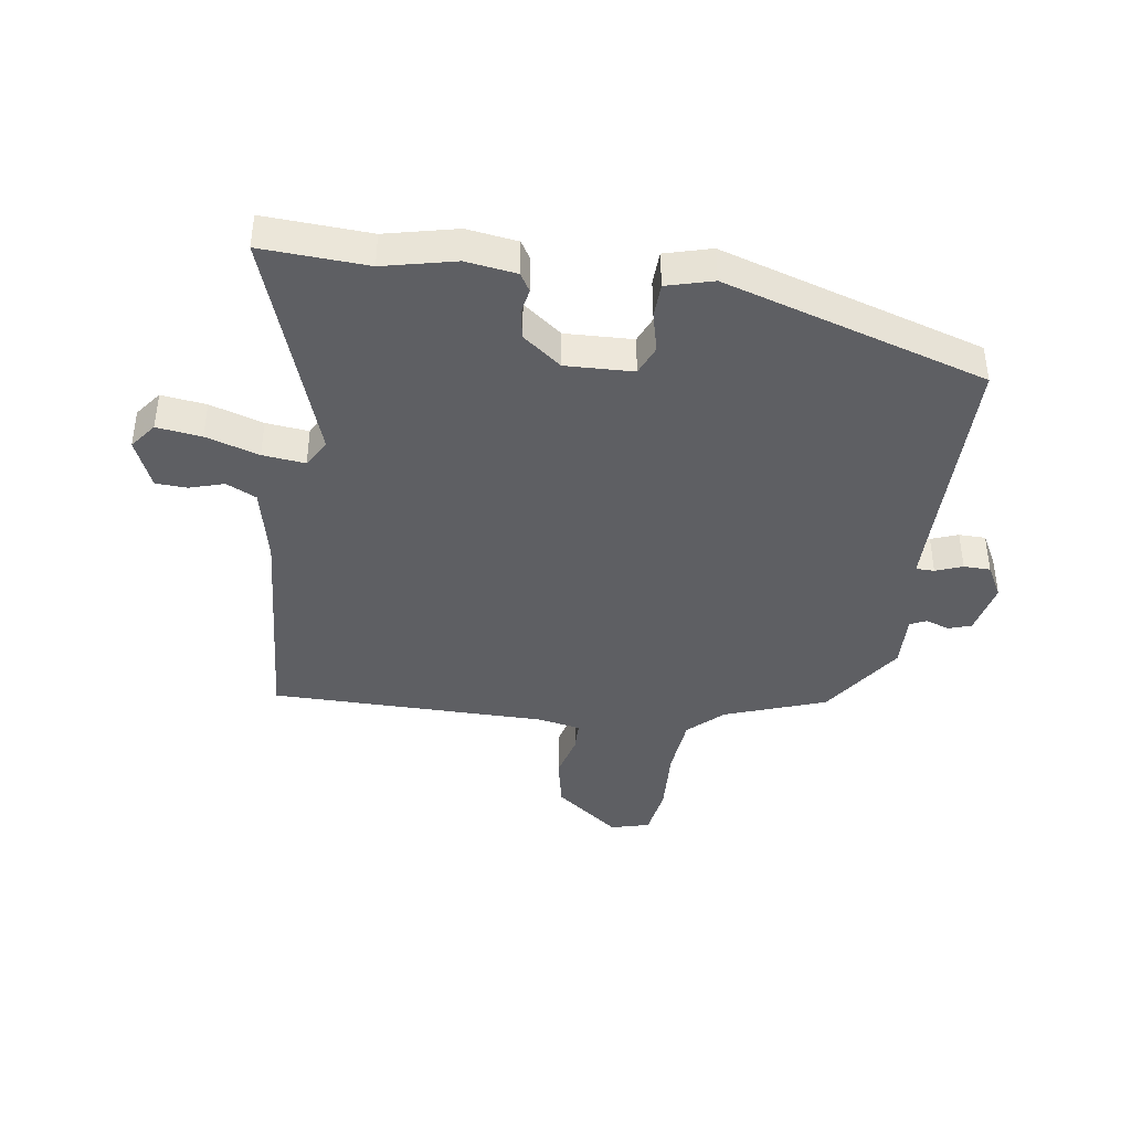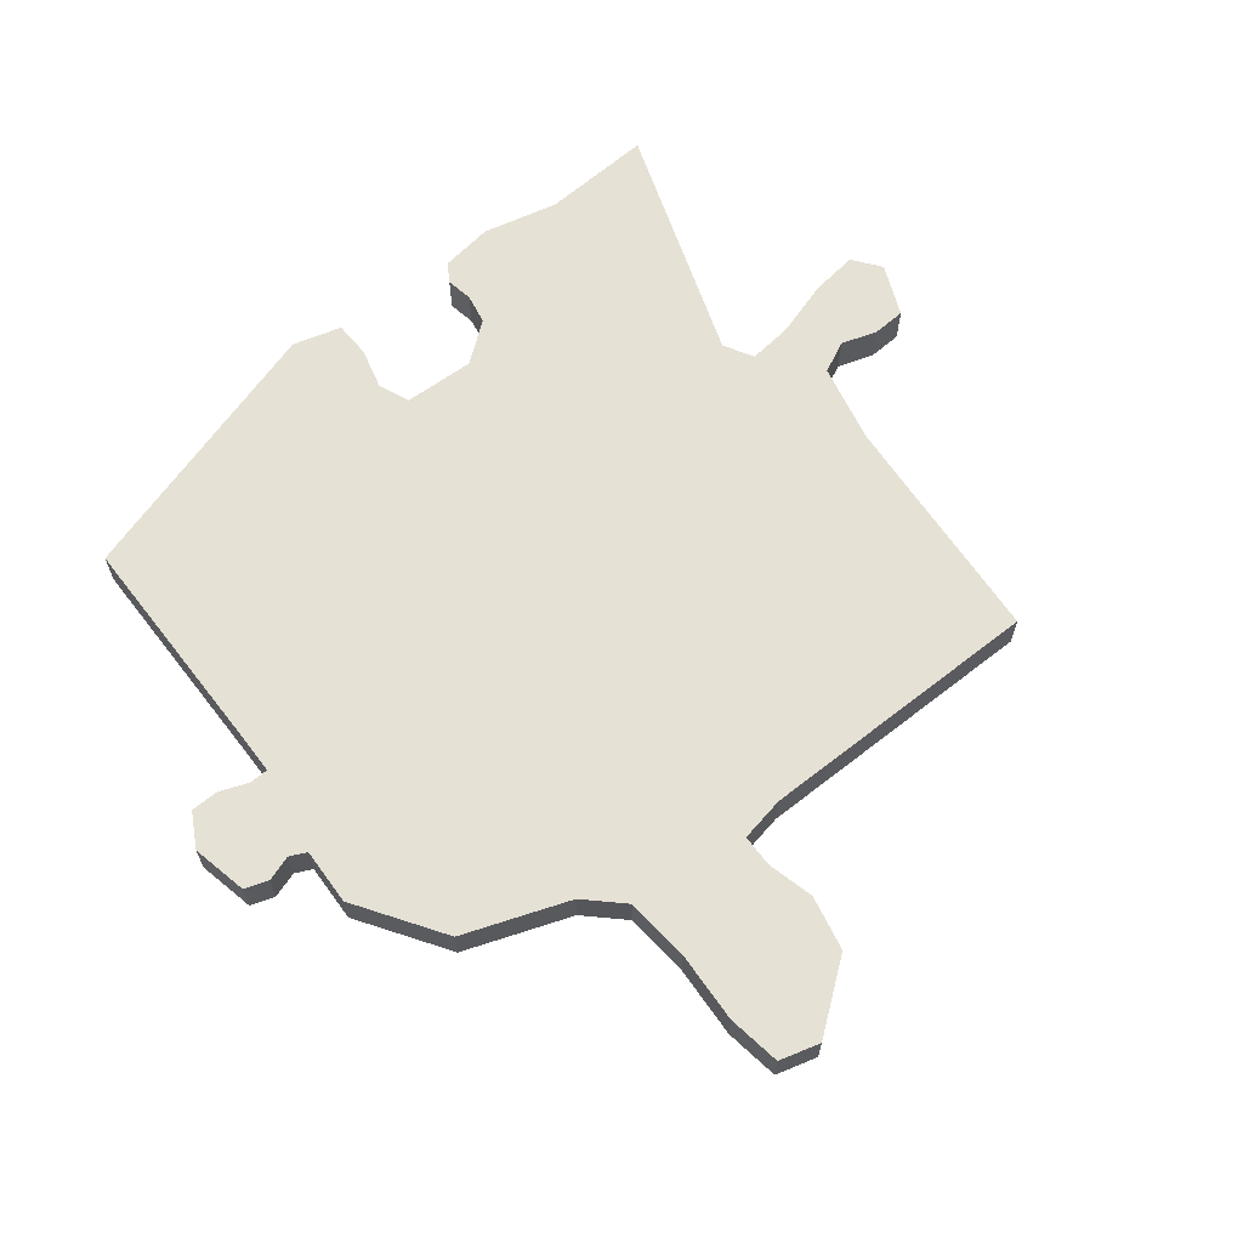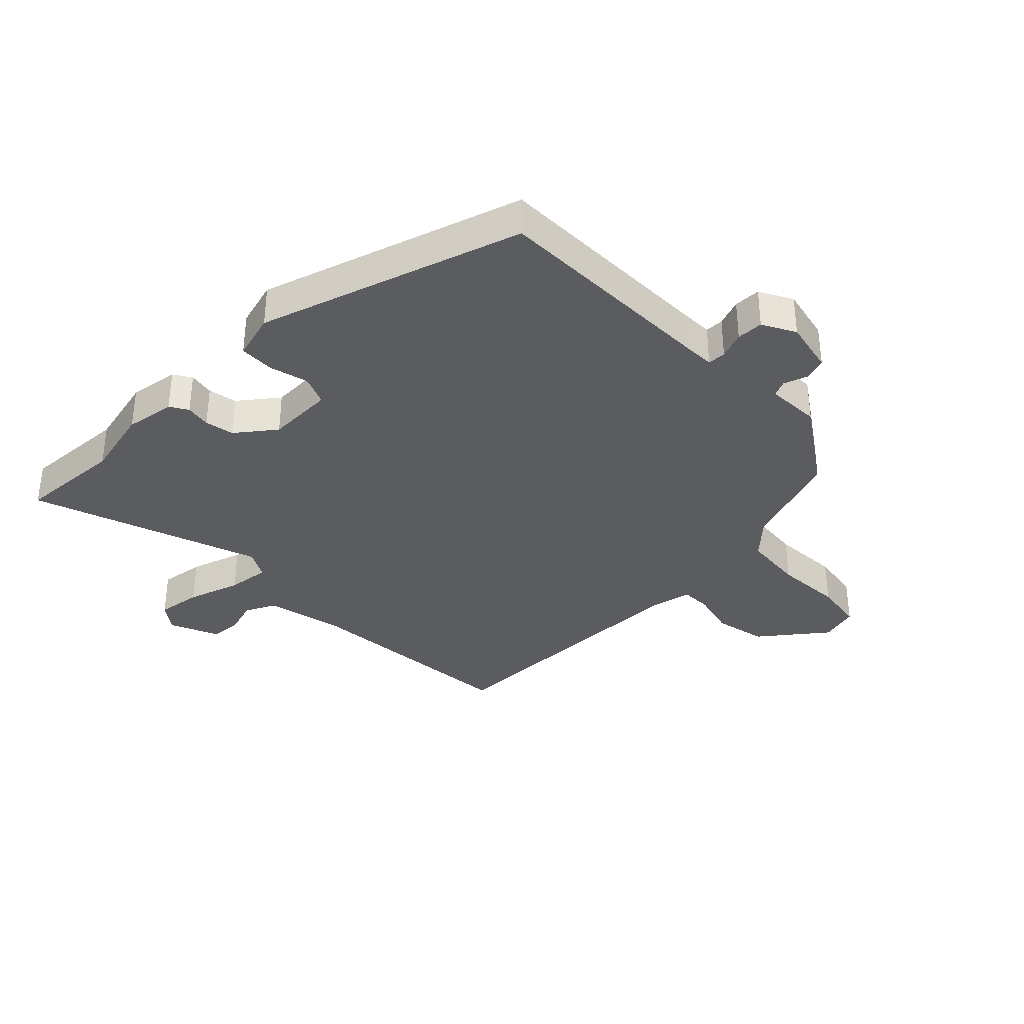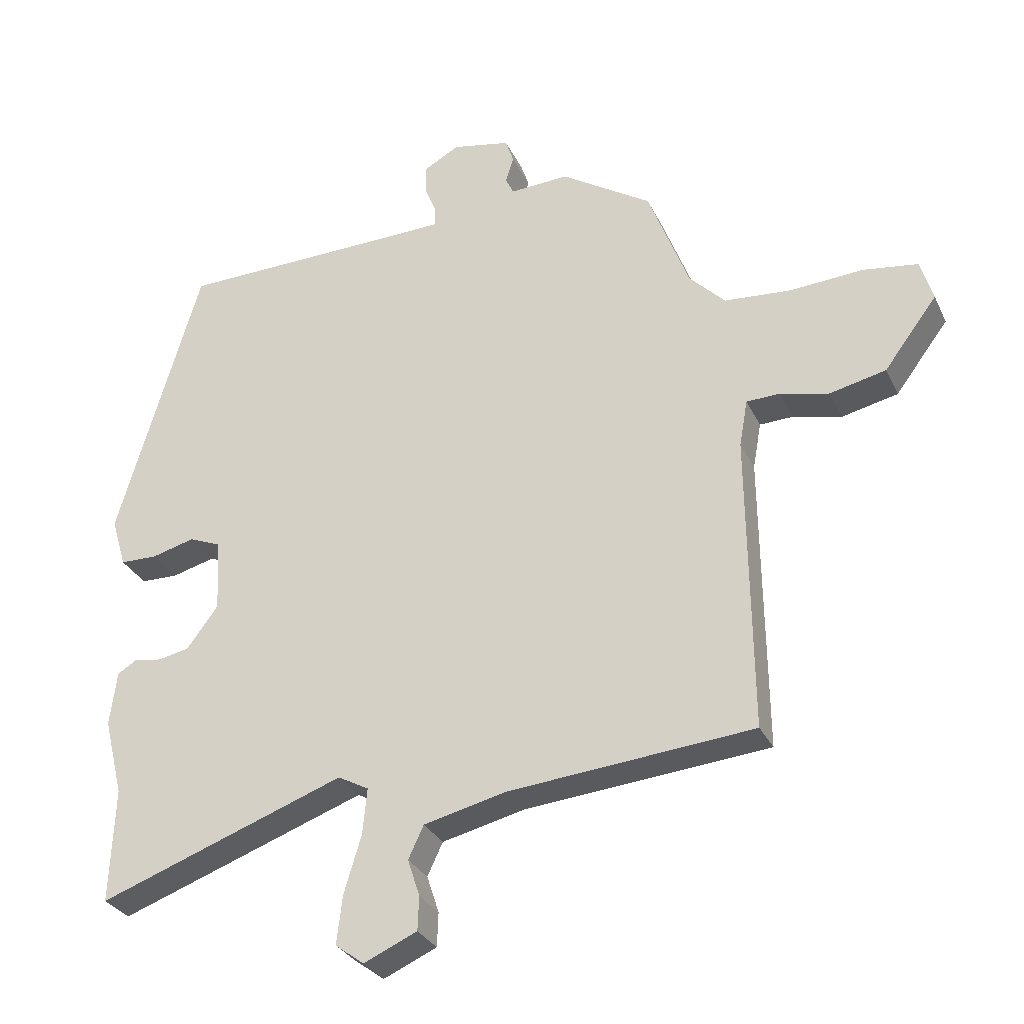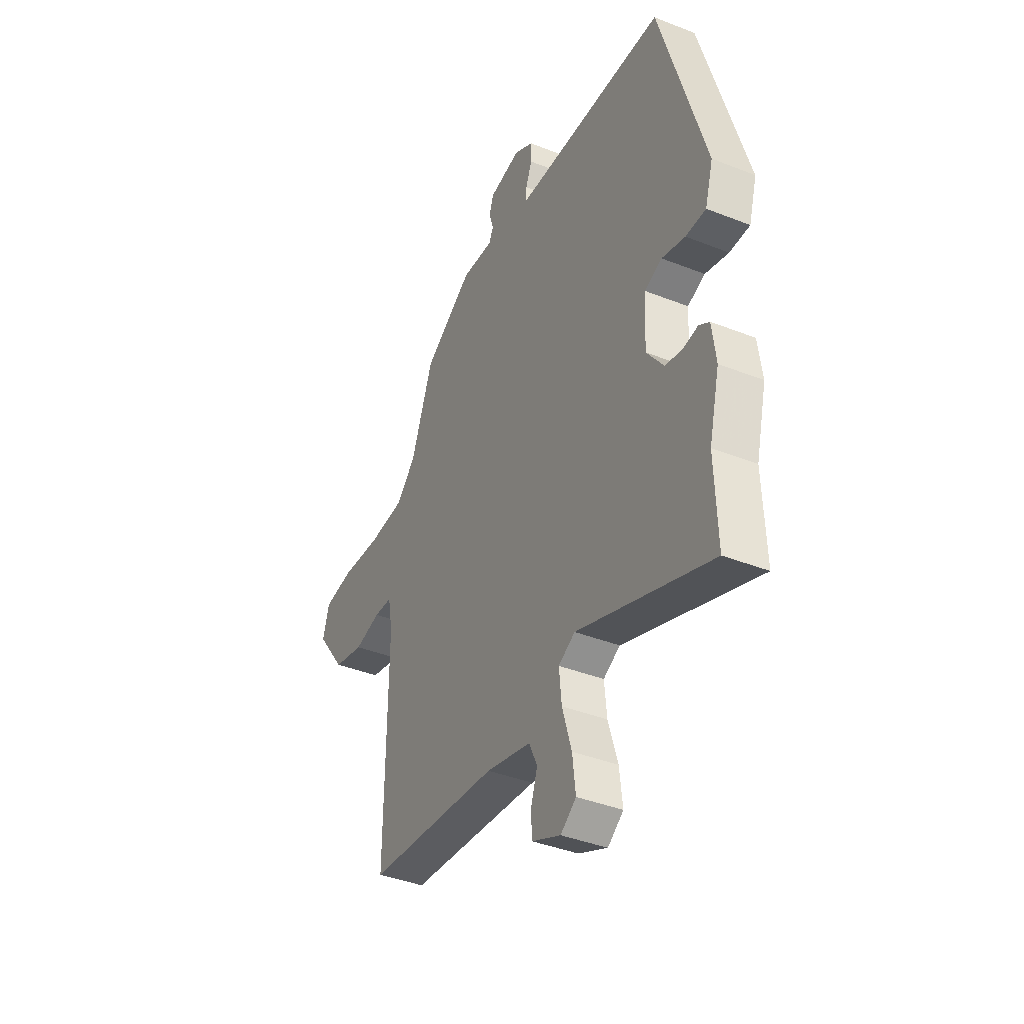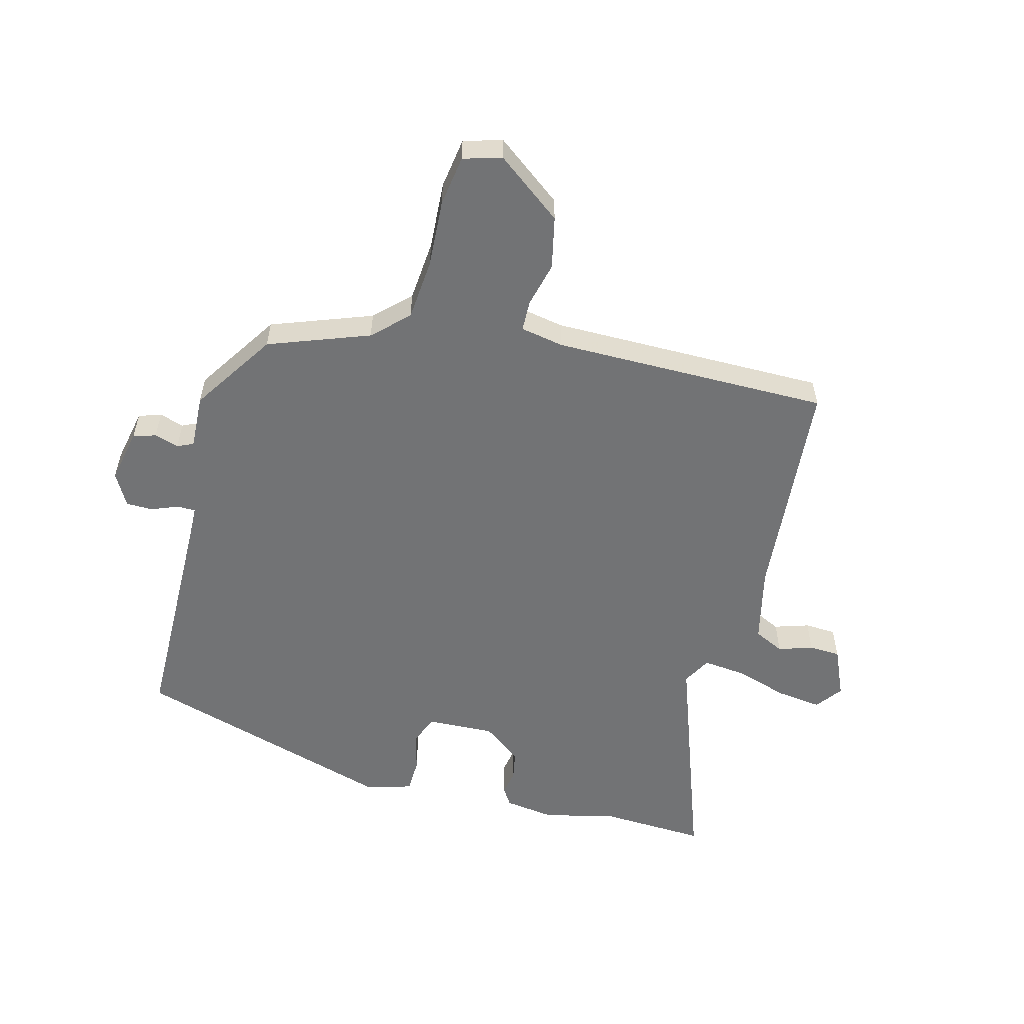
<metadata>
{"format":"obj","ext":"obj","renderer":"f3d","projection":"perspective","resolution":1024,"background":"white","views":[{"elev":-40.8,"azim":-99.3,"up":"+Y"},{"elev":64.2,"azim":51.0,"up":"+Y"},{"elev":-35.0,"azim":-46.6,"up":"+Y"},{"elev":-30.1,"azim":21.8,"up":"+Z"},{"elev":-39.4,"azim":-116.3,"up":"+Z"},{"elev":-55.8,"azim":74.8,"up":"+Y"}]}
</metadata>
<code>
v -0.419 0.07 0.505
v -0.035 0.07 0.514
v 0.02 0.07 0.516
v 0.02 0.07 0.547
v 0.002 0.07 0.592
v 0.002 0.07 0.637
v 0.057 0.07 0.668
v 0.148 0.07 0.65
v 0.161 0.07 0.612
v 0.148 0.07 0.571
v 0.161 0.07 0.544
v 0.253 0.07 0.549
v 0.395 0.07 0.458
v 0.459 0.07 0.289
v 0.515 0.07 0.232
v 0.619 0.07 0.224
v 0.734 0.07 0.232
v 0.82 0.07 0.22
v 0.839 0.07 0.155
v 0.756 0.07 0.044
v 0.668 0.07 0.024
v 0.592 0.07 0.042
v 0.54 0.07 0.04
v 0.527 0.07 -0.033
v 0.532 0.07 -0.5
v 0.15 0.07 -0.535
v 0.021 0.07 -0.566
v -0.003 0.07 -0.617
v 0.016 0.07 -0.675
v 0.014 0.07 -0.728
v -0.069 0.07 -0.765
v -0.114 0.07 -0.732
v -0.105 0.07 -0.656
v -0.078 0.07 -0.566
v -0.071 0.07 -0.494
v -0.119 0.07 -0.468
v -0.504 0.07 -0.608
v -0.497 0.07 -0.429
v -0.527 0.07 -0.308
v -0.516 0.07 -0.223
v -0.486 0.07 -0.204
v -0.443 0.07 -0.211
v -0.394 0.07 -0.201
v -0.345 0.07 -0.135
v -0.351 0.07 -0.021
v -0.401 0.07 -0.001
v -0.468 0.07 -0.019
v -0.526 0.07 -0.018
v -0.549 0.07 0.06
v -0.419 0 0.505
v -0.035 0 0.514
v 0.02 0 0.516
v 0.02 0 0.547
v 0.002 0 0.592
v 0.002 0 0.637
v 0.057 0 0.668
v 0.148 0 0.65
v 0.161 0 0.612
v 0.148 0 0.571
v 0.161 0 0.544
v 0.253 0 0.549
v 0.395 0 0.458
v 0.459 0 0.289
v 0.515 0 0.232
v 0.619 0 0.224
v 0.734 0 0.232
v 0.82 0 0.22
v 0.839 0 0.155
v 0.756 0 0.044
v 0.668 0 0.024
v 0.592 0 0.042
v 0.54 0 0.04
v 0.527 0 -0.033
v 0.532 0 -0.5
v 0.15 0 -0.535
v 0.021 0 -0.566
v -0.003 0 -0.617
v 0.016 0 -0.675
v 0.014 0 -0.728
v -0.069 0 -0.765
v -0.114 0 -0.732
v -0.105 0 -0.656
v -0.078 0 -0.566
v -0.071 0 -0.494
v -0.119 0 -0.468
v -0.504 0 -0.608
v -0.497 0 -0.429
v -0.527 0 -0.308
v -0.516 0 -0.223
v -0.486 0 -0.204
v -0.443 0 -0.211
v -0.394 0 -0.201
v -0.345 0 -0.135
v -0.351 0 -0.021
v -0.401 0 -0.001
v -0.468 0 -0.019
v -0.526 0 -0.018
v -0.549 0 0.06
f 49 1 2
f 48 49 2
f 47 48 2
f 46 47 2
f 45 46 2 3
f 44 45 3
f 40 41 42
f 39 40 42
f 38 39 42
f 38 42 43
f 37 38 43
f 36 37 43
f 35 36 43 44
f 32 33 34
f 31 32 34
f 30 31 34
f 29 30 34
f 28 29 34
f 27 28 34 35
f 35 44 3
f 27 35 3
f 26 27 3
f 20 21 22
f 19 20 22
f 18 19 22
f 17 18 22
f 16 17 22
f 15 16 22 23
f 14 15 23 24
f 25 26 3
f 24 25 3
f 14 24 3
f 13 14 3
f 12 13 3
f 11 12 3
f 8 9 10
f 7 8 10
f 6 7 10
f 5 6 10
f 4 5 10
f 3 4 10 11
f 51 50 98
f 51 98 97
f 51 97 96
f 51 96 95
f 52 51 95 94
f 52 94 93
f 91 90 89
f 91 89 88
f 91 88 87
f 92 91 87
f 92 87 86
f 92 86 85
f 93 92 85 84
f 83 82 81
f 83 81 80
f 83 80 79
f 83 79 78
f 83 78 77
f 84 83 77 76
f 52 93 84
f 52 84 76
f 52 76 75
f 71 70 69
f 71 69 68
f 71 68 67
f 71 67 66
f 71 66 65
f 72 71 65 64
f 73 72 64 63
f 52 75 74
f 52 74 73
f 52 73 63
f 52 63 62
f 52 62 61
f 52 61 60
f 59 58 57
f 59 57 56
f 59 56 55
f 59 55 54
f 59 54 53
f 60 59 53 52
f 1 50 51 2
f 2 51 52 3
f 3 52 53 4
f 4 53 54 5
f 5 54 55 6
f 6 55 56 7
f 7 56 57 8
f 8 57 58 9
f 9 58 59 10
f 10 59 60 11
f 11 60 61 12
f 12 61 62 13
f 13 62 63 14
f 14 63 64 15
f 15 64 65 16
f 16 65 66 17
f 17 66 67 18
f 18 67 68 19
f 19 68 69 20
f 20 69 70 21
f 21 70 71 22
f 22 71 72 23
f 23 72 73 24
f 24 73 74 25
f 25 74 75 26
f 26 75 76 27
f 27 76 77 28
f 28 77 78 29
f 29 78 79 30
f 30 79 80 31
f 31 80 81 32
f 32 81 82 33
f 33 82 83 34
f 34 83 84 35
f 35 84 85 36
f 36 85 86 37
f 37 86 87 38
f 38 87 88 39
f 39 88 89 40
f 40 89 90 41
f 41 90 91 42
f 42 91 92 43
f 43 92 93 44
f 44 93 94 45
f 45 94 95 46
f 46 95 96 47
f 47 96 97 48
f 48 97 98 49
f 49 98 50 1

</code>
